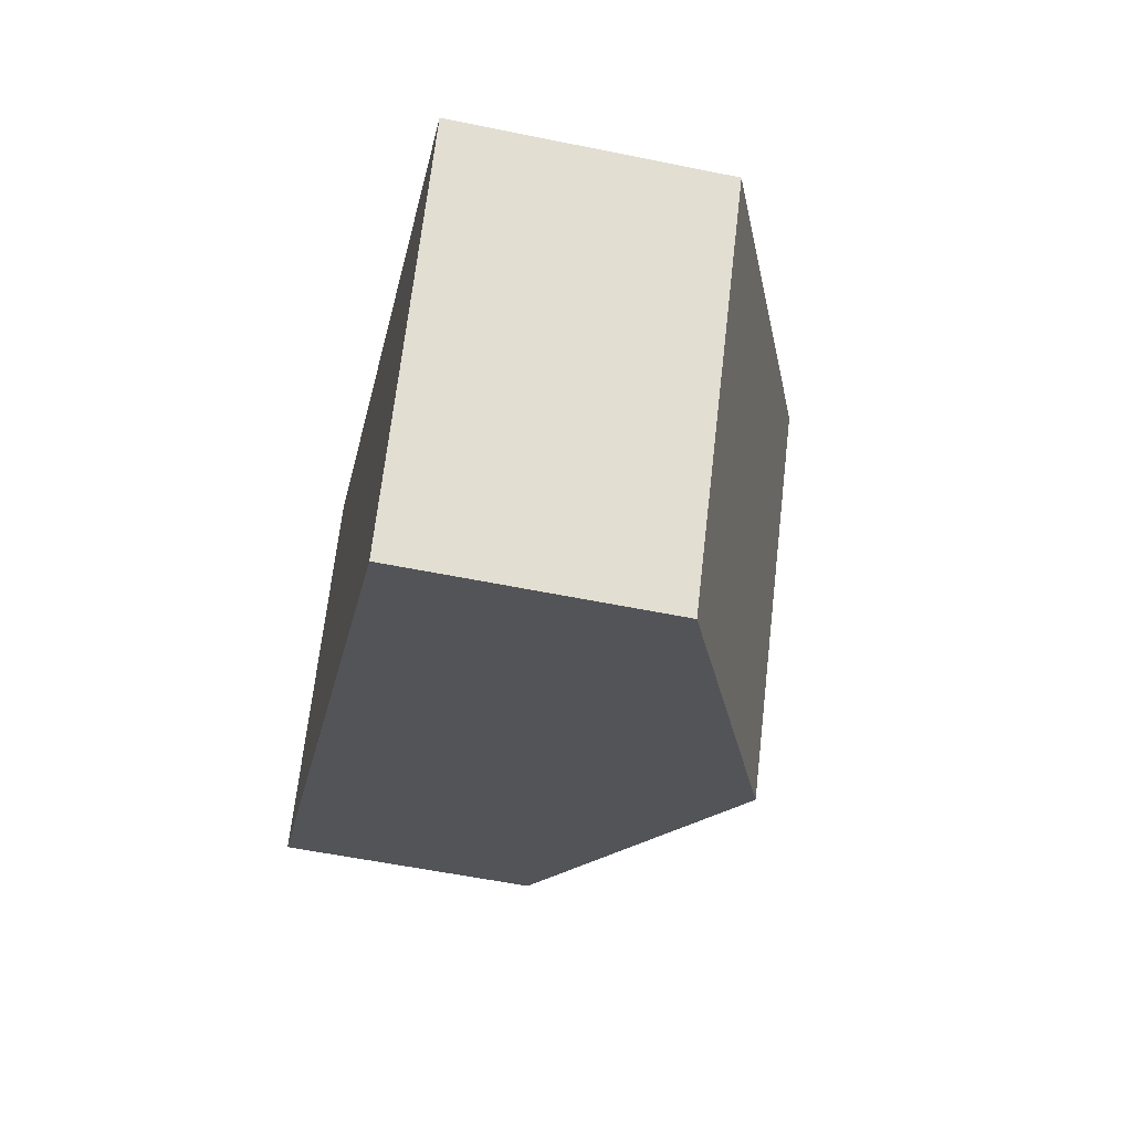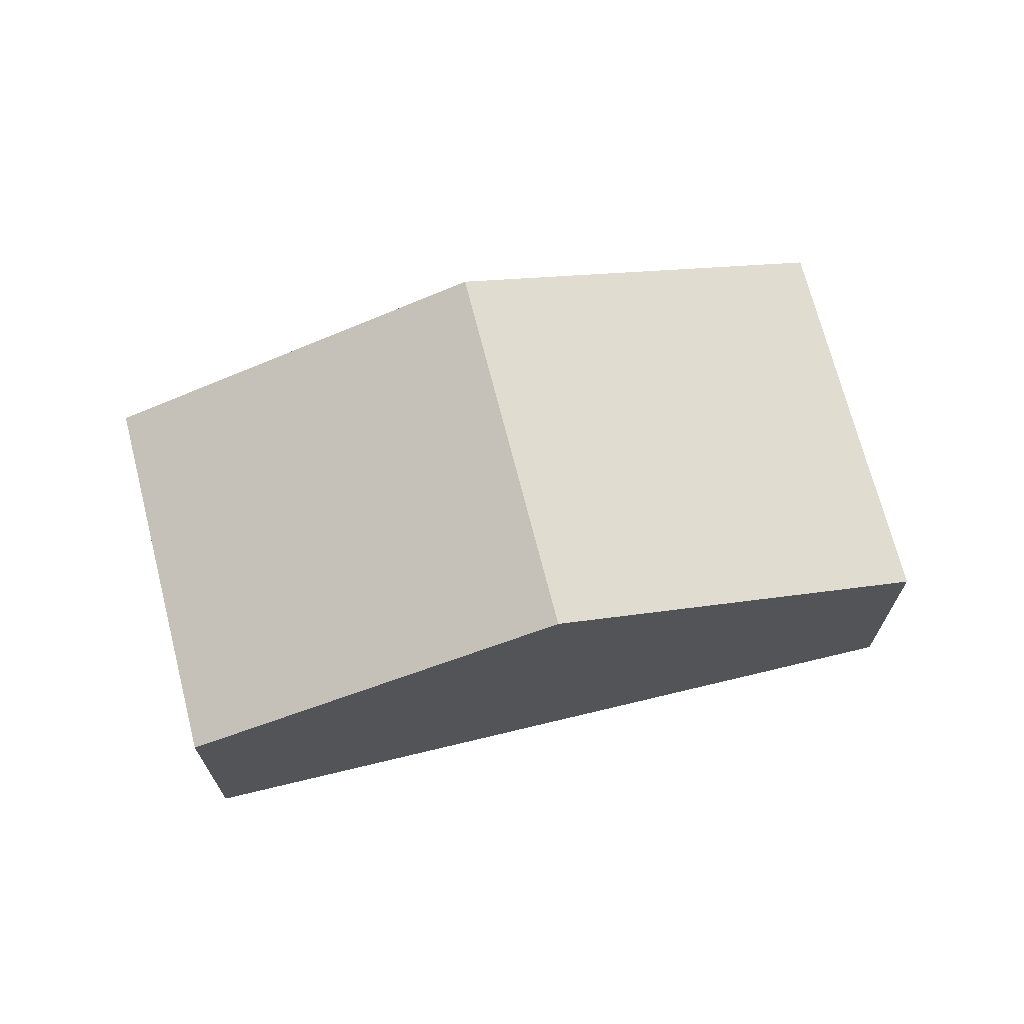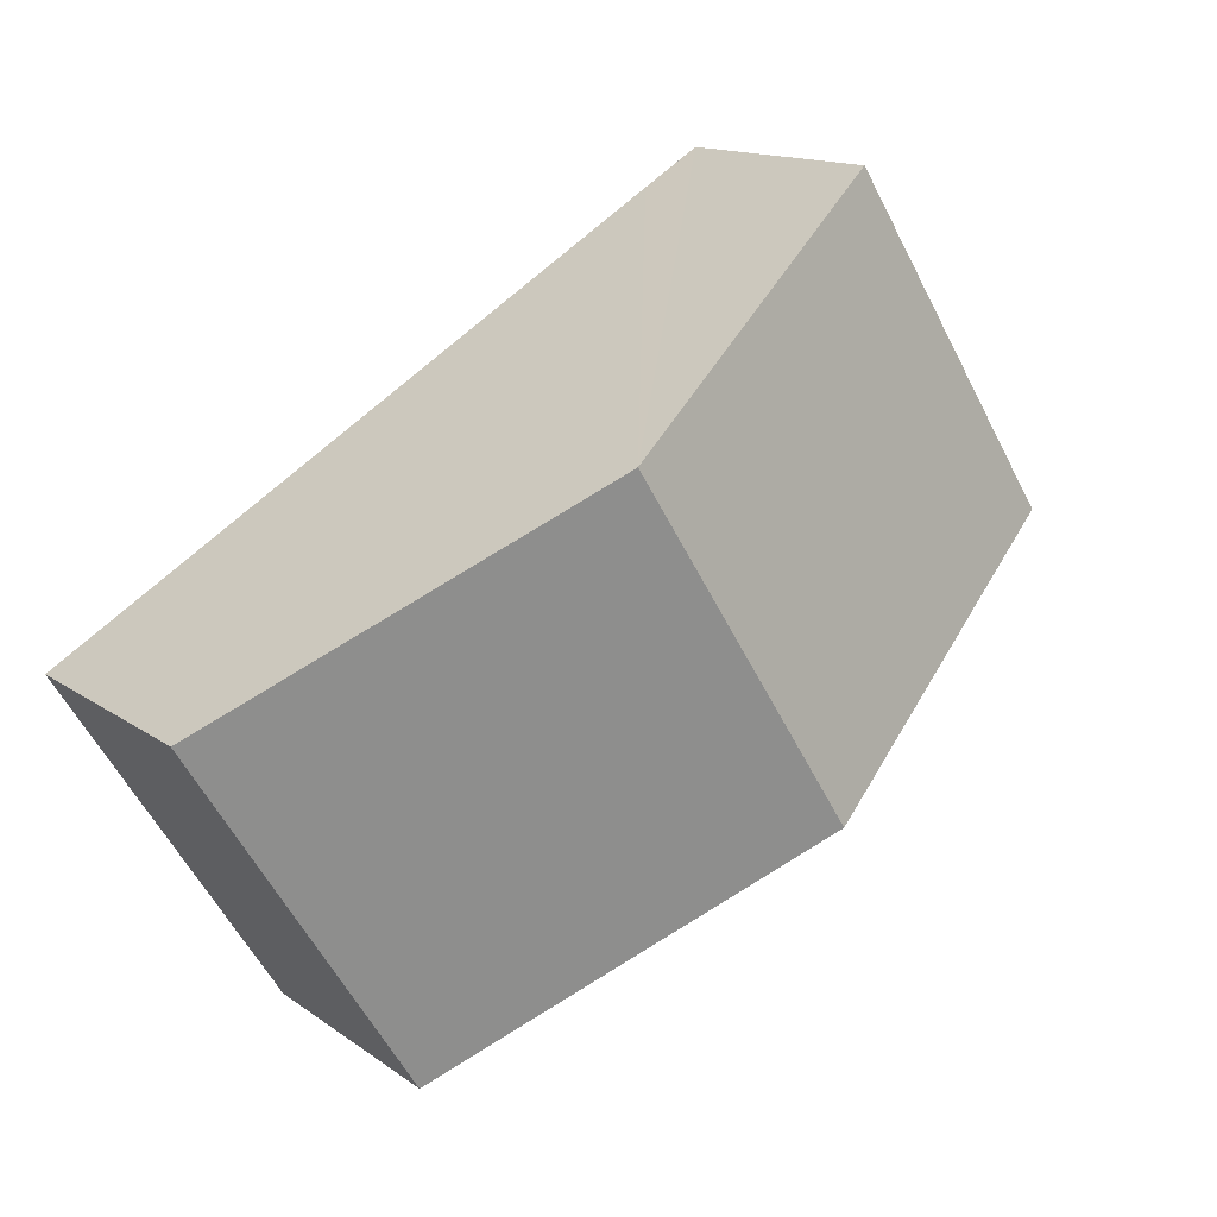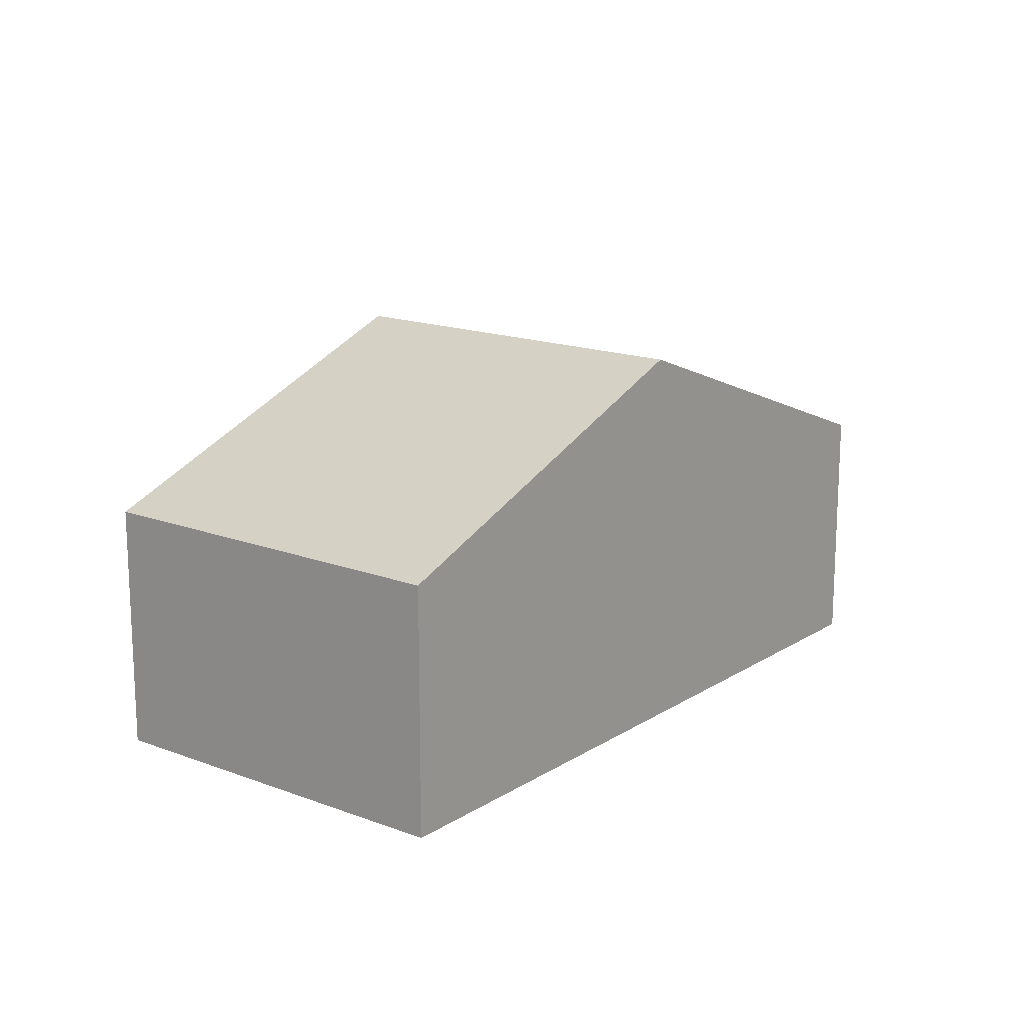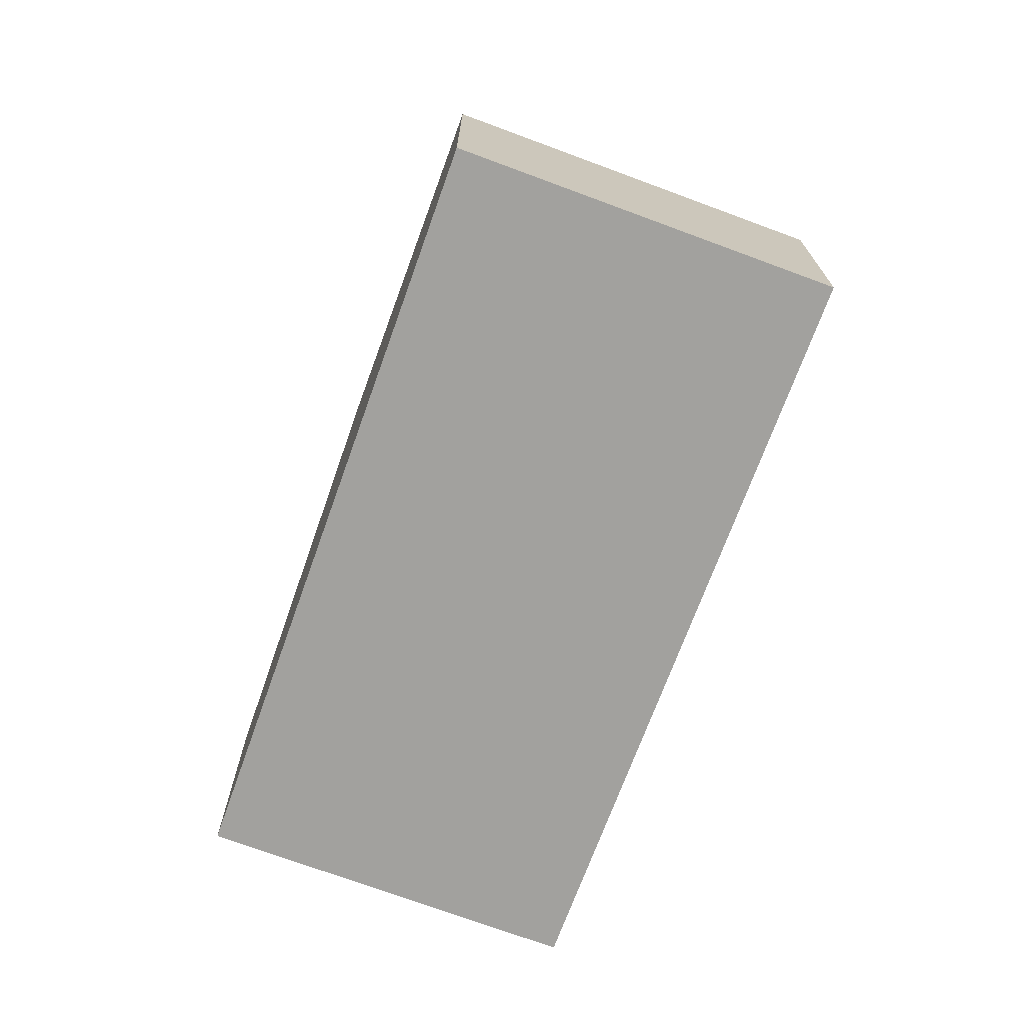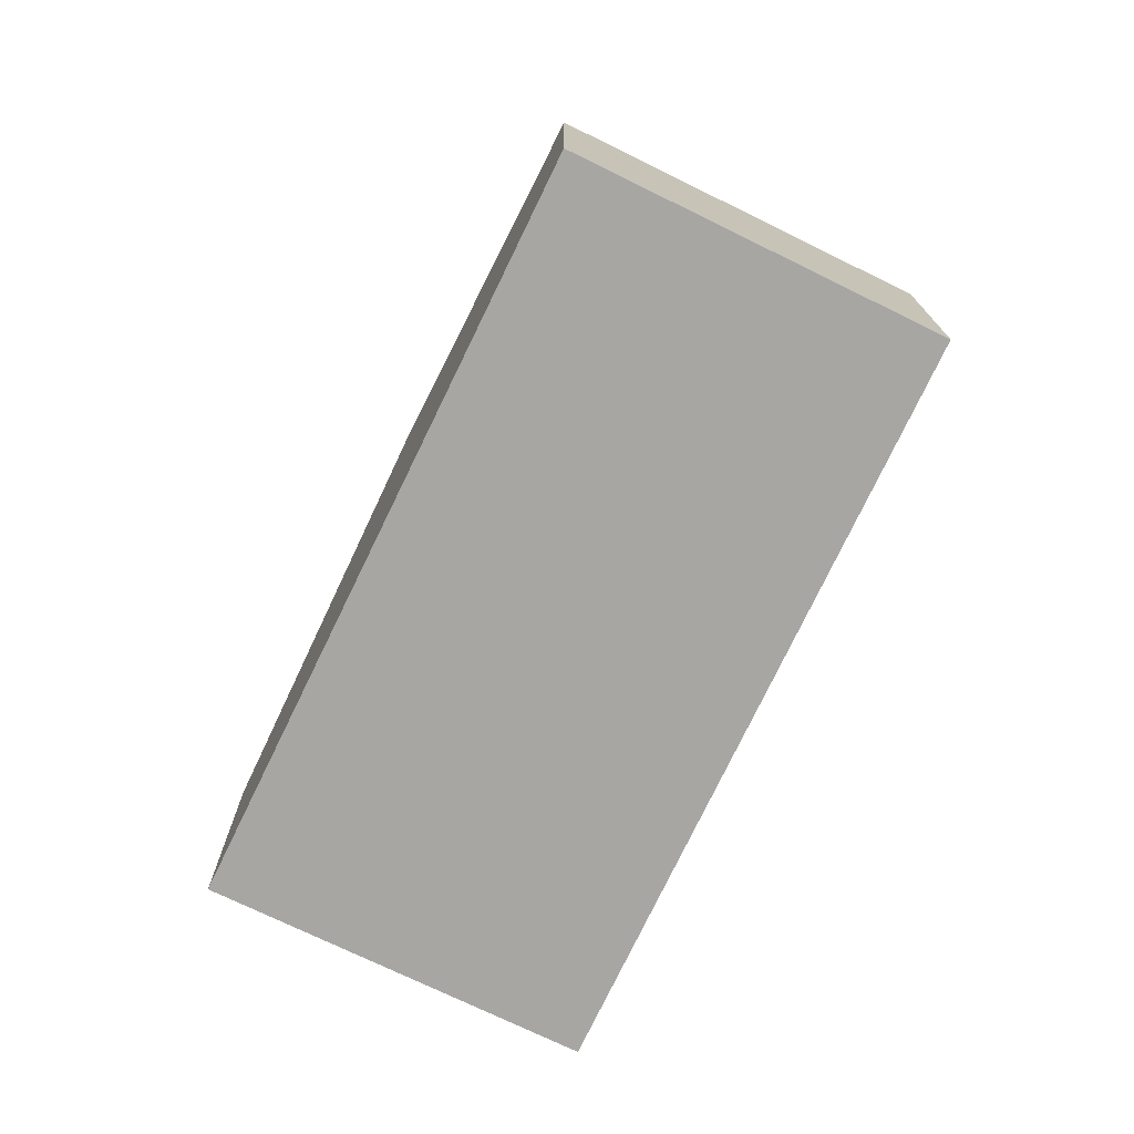
<metadata>
{"format":"obj","ext":"obj","renderer":"f3d","projection":"perspective","resolution":1024,"background":"white","views":[{"elev":-55.4,"azim":77.8,"up":"+Z"},{"elev":70.1,"azim":18.2,"up":"+Y"},{"elev":13.9,"azim":146.7,"up":"+Z"},{"elev":16.2,"azim":160.4,"up":"+Y"},{"elev":-72.0,"azim":102.1,"up":"+Y"},{"elev":-74.1,"azim":-83.5,"up":"+Y"}]}
</metadata>
<code>
v  6.992 2.674 -4.44
v  5.715 4.217 1.273
v  9.235 2.674 -0.908
v  3.496 4.217 -2.22
v  2.202 2.677 3.448
v  0 2.673 1.637e-16
v  2.797 2.938 3.08
v  2.202 -2.111e-16 3.448
v  0 0 0
v  2.797 -1.886e-16 3.08
v  5.715 -7.795e-17 1.273
v  9.235 5.56e-17 -0.908
v  6.992 2.719e-16 -4.44
v  3.496 1.359e-16 -2.22
g defaultobject
f 1 2 3
f 2 1 4
f 5 4 6
f 4 5 2
f 2 5 7
f 6 8 5
f 8 6 9
f 8 7 5
f 7 8 2
f 2 8 10
f 2 10 11
f 2 11 3
f 3 11 12
f 12 1 3
f 1 12 13
f 4 9 6
f 9 4 1
f 9 1 14
f 14 1 13
f 11 13 12
f 13 11 14
f 14 11 10
f 14 10 9
f 9 10 8

</code>
